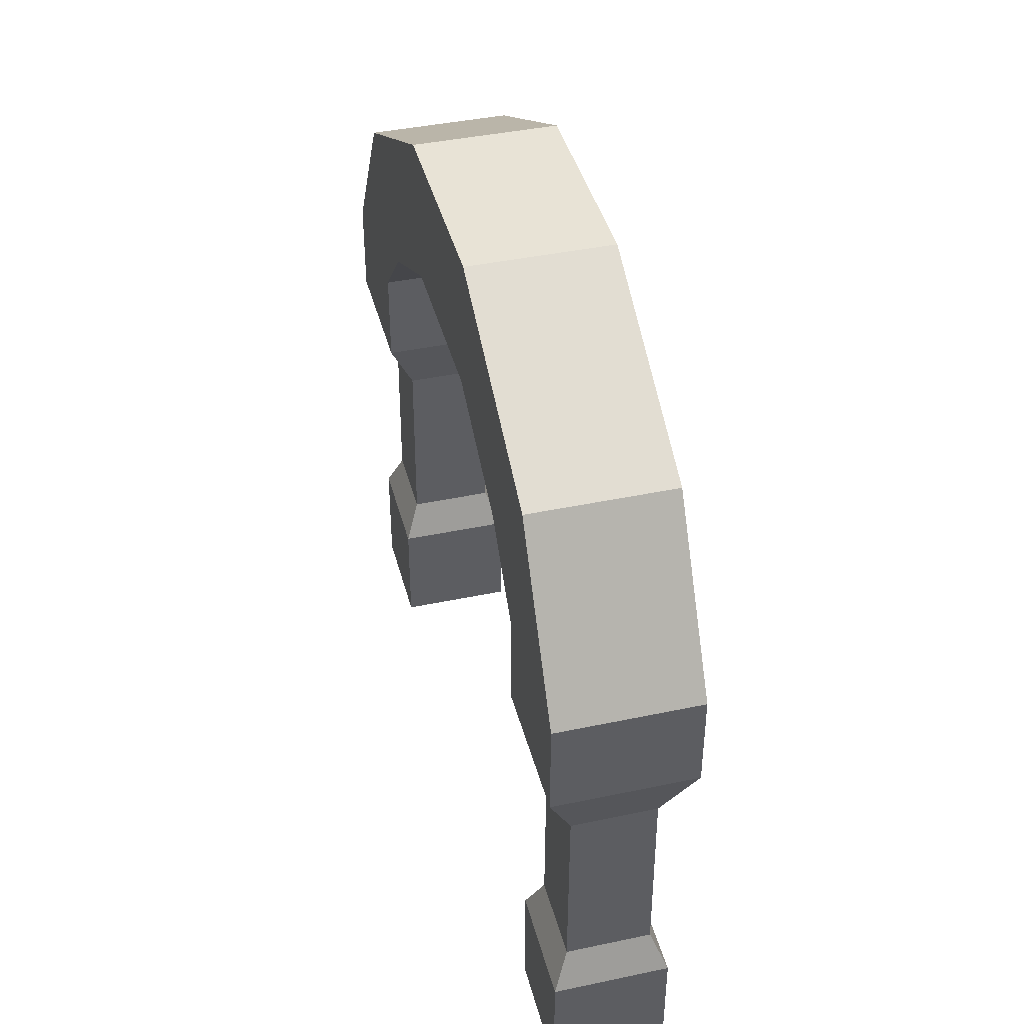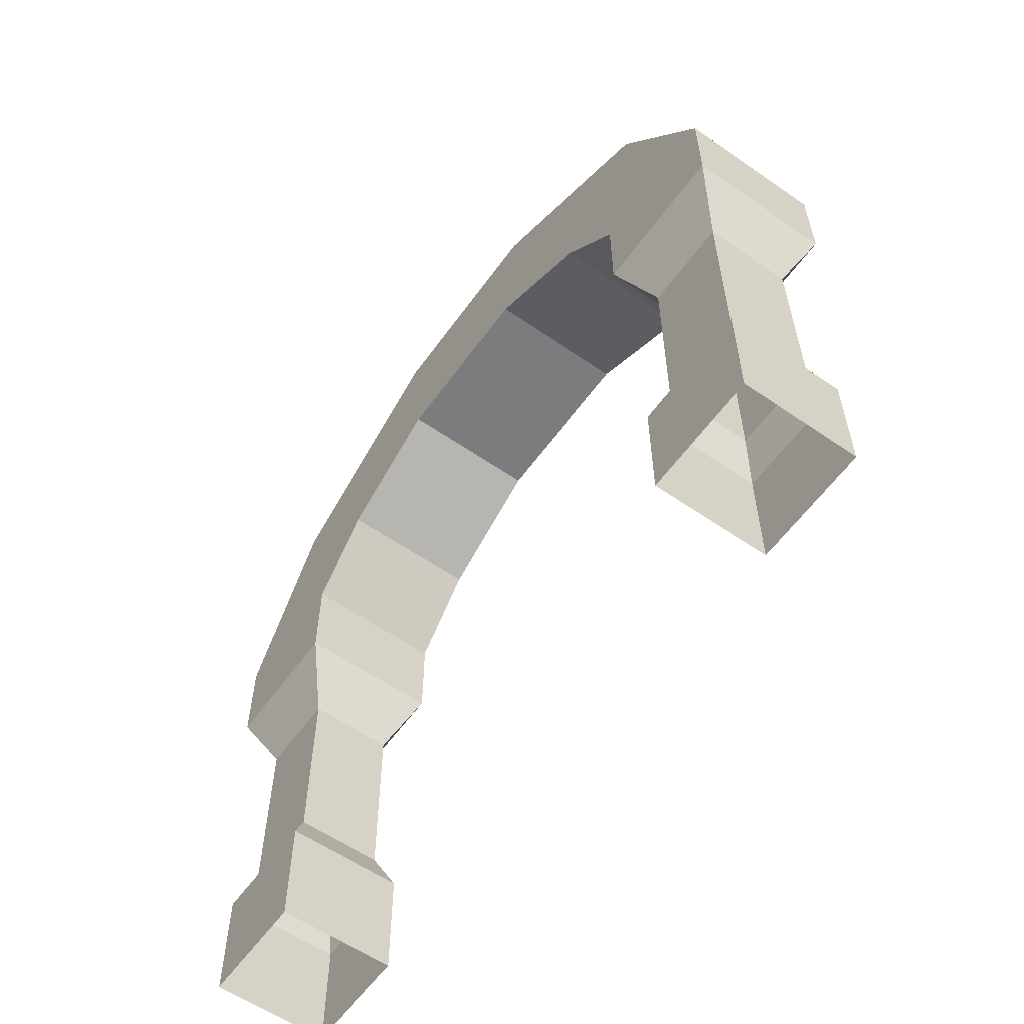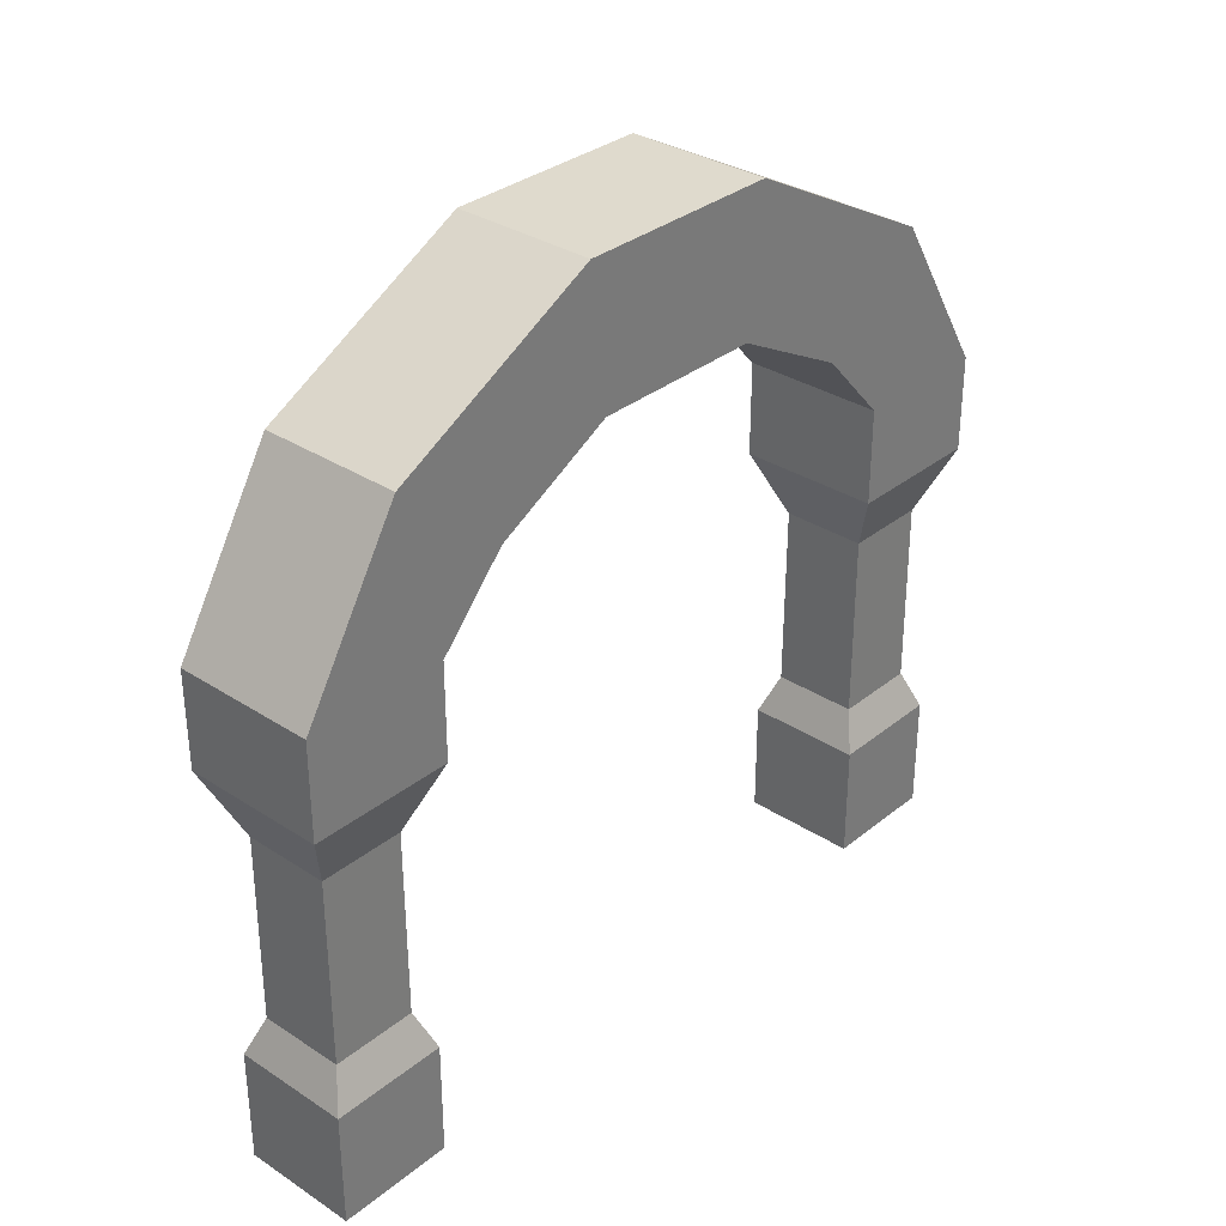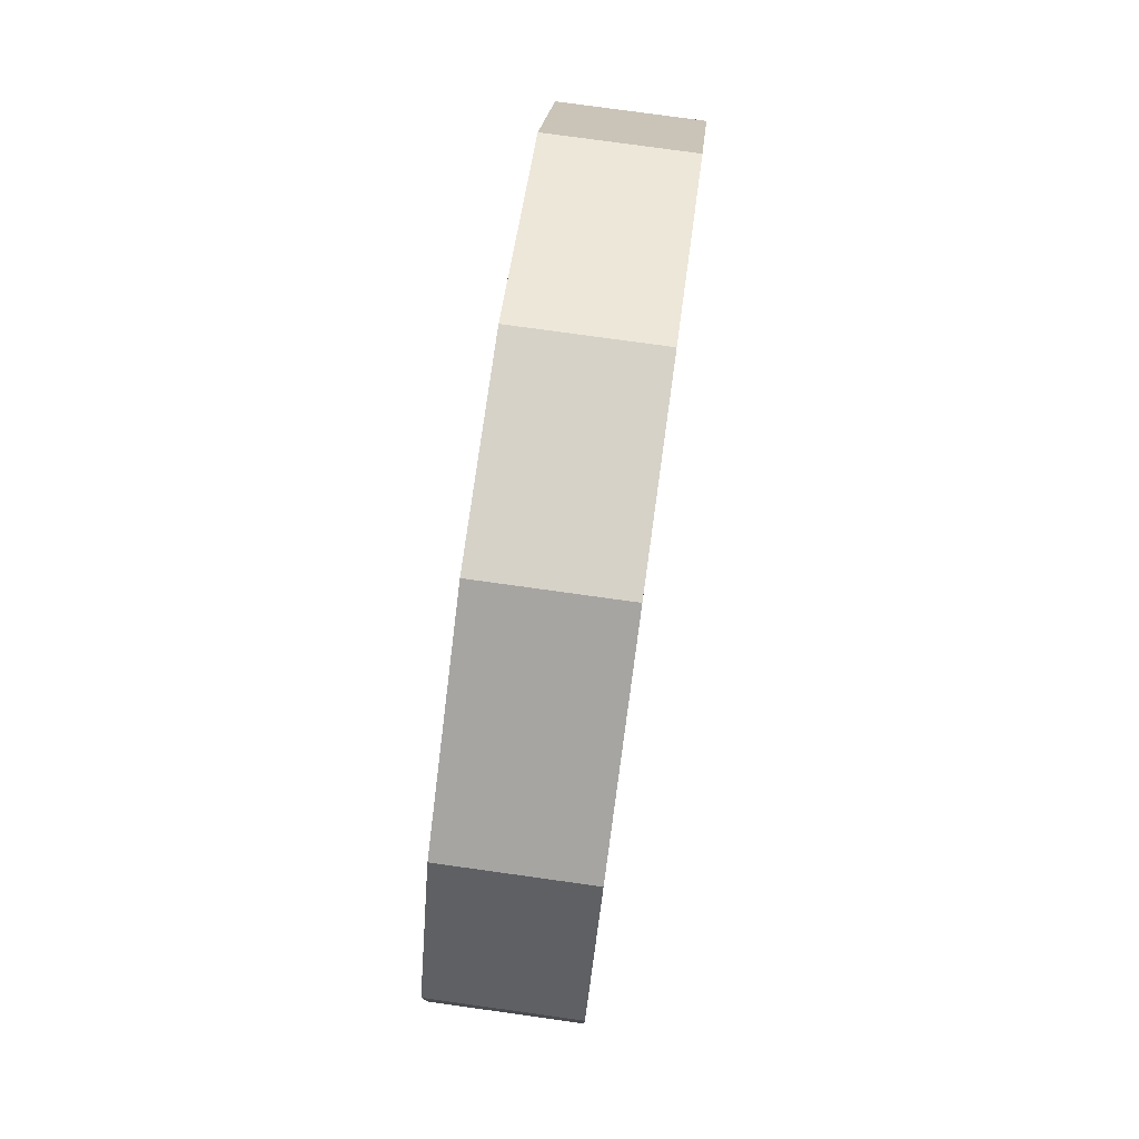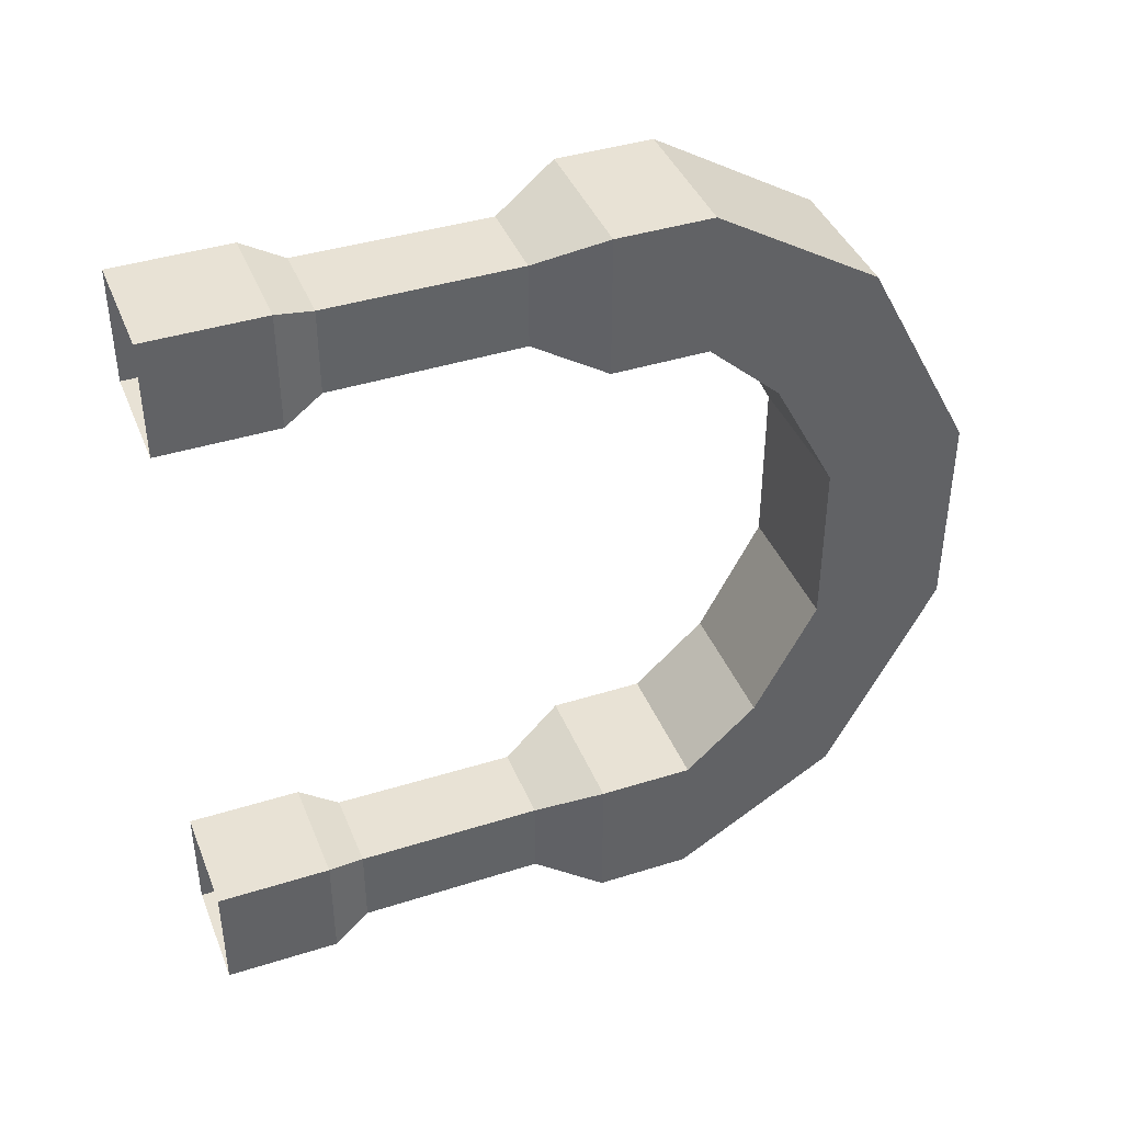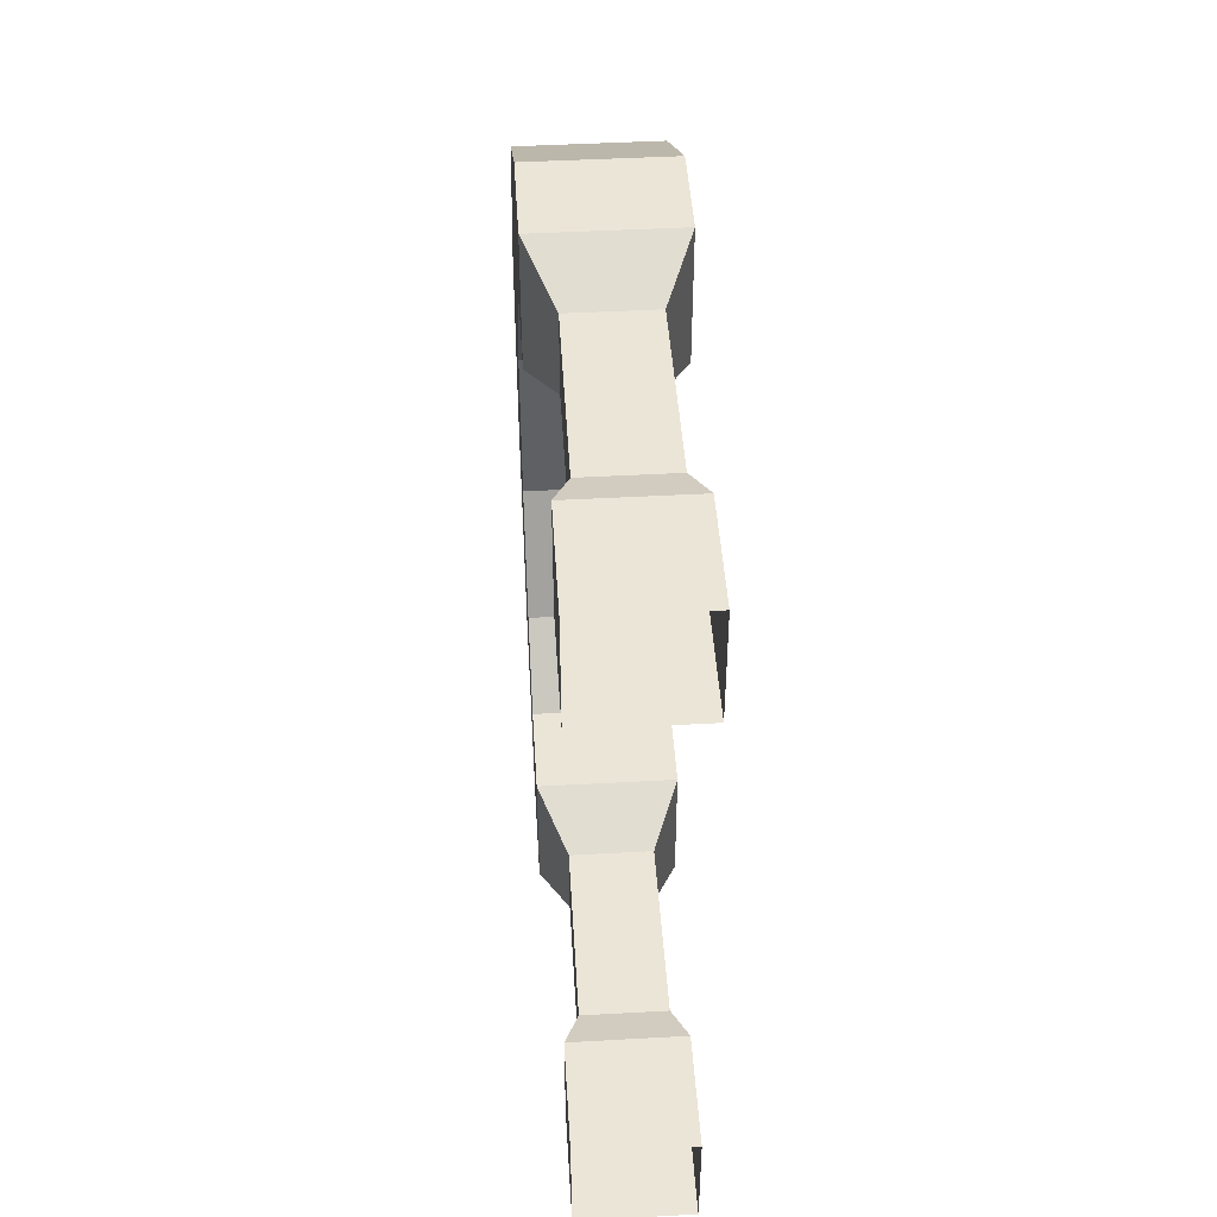
<metadata>
{"format":"obj","ext":"obj","renderer":"f3d","projection":"perspective","resolution":1024,"background":"white","views":[{"elev":41.7,"azim":-14.3,"up":"+Y"},{"elev":-58.6,"azim":-35.5,"up":"+Y"},{"elev":32.6,"azim":-138.0,"up":"+Y"},{"elev":77.7,"azim":7.9,"up":"+Y"},{"elev":40.9,"azim":69.0,"up":"+Z"},{"elev":46.0,"azim":-3.6,"up":"+Z"}]}
</metadata>
<code>
o Cube_Cube.000_Cube_Cube.001
v 0.1702 0.3424 0.8298
v 0.1702 0.3424 1.17
v 0.1702 0.001931 1.17
v 0.1702 0.001931 0.8298
v -0.1702 0.3424 1.17
v -0.1702 0.001931 1.17
v -0.1702 0.3424 0.8298
v -0.1702 0.001931 0.8298
v 0.1248 0.458 0.8752
v -0.1248 0.458 0.8752
v -0.1232 1.013 0.8768
v 0.1232 1.013 0.8768
v -0.1248 0.458 1.125
v 0.1248 0.458 1.125
v -0.2061 1.208 0.7939
v 0.2061 1.208 0.7939
v -0.1232 1.013 1.123
v 0.1232 1.013 1.123
v -0.2061 1.49 0.7939
v 0.2061 1.49 0.7939
v -0.2061 1.208 1.206
v 0.2061 1.208 1.206
v -0.2061 1.49 1.206
v 0.2061 1.49 1.206
v 0.2061 1.972 0.9117
v -0.2061 1.972 0.9117
v 0.2061 1.703 0.5994
v -0.2061 1.703 0.5994
v 0.2061 2.297 0.3011
v -0.2061 2.297 0.3011
v 0.2061 1.888 0.2521
v -0.2061 1.888 0.2521
v -0.1702 0.3424 -0.8298
v -0.1702 0.3424 -1.17
v -0.1702 0.001931 -1.17
v -0.1702 0.001931 -0.8298
v 0.1702 0.3424 -1.17
v 0.1702 0.001931 -1.17
v 0.1702 0.3424 -0.8298
v 0.1702 0.001931 -0.8298
v -0.1248 0.458 -0.8752
v 0.1248 0.458 -0.8752
v 0.1232 1.013 -0.8768
v -0.1232 1.013 -0.8768
v 0.1248 0.458 -1.125
v -0.1248 0.458 -1.125
v 0.2061 1.208 -0.7939
v -0.2061 1.208 -0.7939
v 0.1232 1.013 -1.123
v -0.1232 1.013 -1.123
v 0.2061 1.49 -0.7939
v -0.2061 1.49 -0.7939
v 0.2061 1.208 -1.206
v -0.2061 1.208 -1.206
v 0.2061 1.49 -1.206
v -0.2061 1.49 -1.206
v -0.2061 1.972 -0.9117
v 0.2061 1.972 -0.9117
v -0.2061 1.703 -0.5994
v 0.2061 1.703 -0.5994
v -0.2061 2.297 -0.3011
v 0.2061 2.297 -0.3011
v -0.2061 1.888 -0.2521
v 0.2061 1.888 -0.2521
f 33 34 35 36
f 34 37 38 35
f 37 39 40 38
f 39 33 36 40
f 41 42 43 44
f 33 39 42 41
f 39 37 45 42
f 37 34 46 45
f 34 33 41 46
f 44 43 47 48
f 42 45 49 43
f 45 46 50 49
f 46 41 44 50
f 48 47 51 52
f 43 49 53 47
f 49 50 54 53
f 50 44 48 54
f 47 53 55 51
f 53 54 56 55
f 54 48 52 56
f 51 55 58 60
f 52 51 60 59
f 55 56 57 58
f 56 52 59 57
f 57 59 63 61
f 60 58 62 64
f 59 60 64 63
f 58 57 61 62
f 29 31 64 62
f 30 29 62 61
f 32 63 64 31
f 30 61 63 32
f 1 2 3 4
f 2 5 6 3
f 5 7 8 6
f 7 1 4 8
f 9 10 11 12
f 1 7 10 9
f 7 5 13 10
f 5 2 14 13
f 2 1 9 14
f 12 11 15 16
f 10 13 17 11
f 13 14 18 17
f 14 9 12 18
f 16 15 19 20
f 11 17 21 15
f 17 18 22 21
f 18 12 16 22
f 15 21 23 19
f 21 22 24 23
f 22 16 20 24
f 19 23 26 28
f 20 19 28 27
f 23 24 25 26
f 24 20 27 25
f 25 27 31 29
f 28 26 30 32
f 27 28 32 31
f 26 25 29 30

</code>
